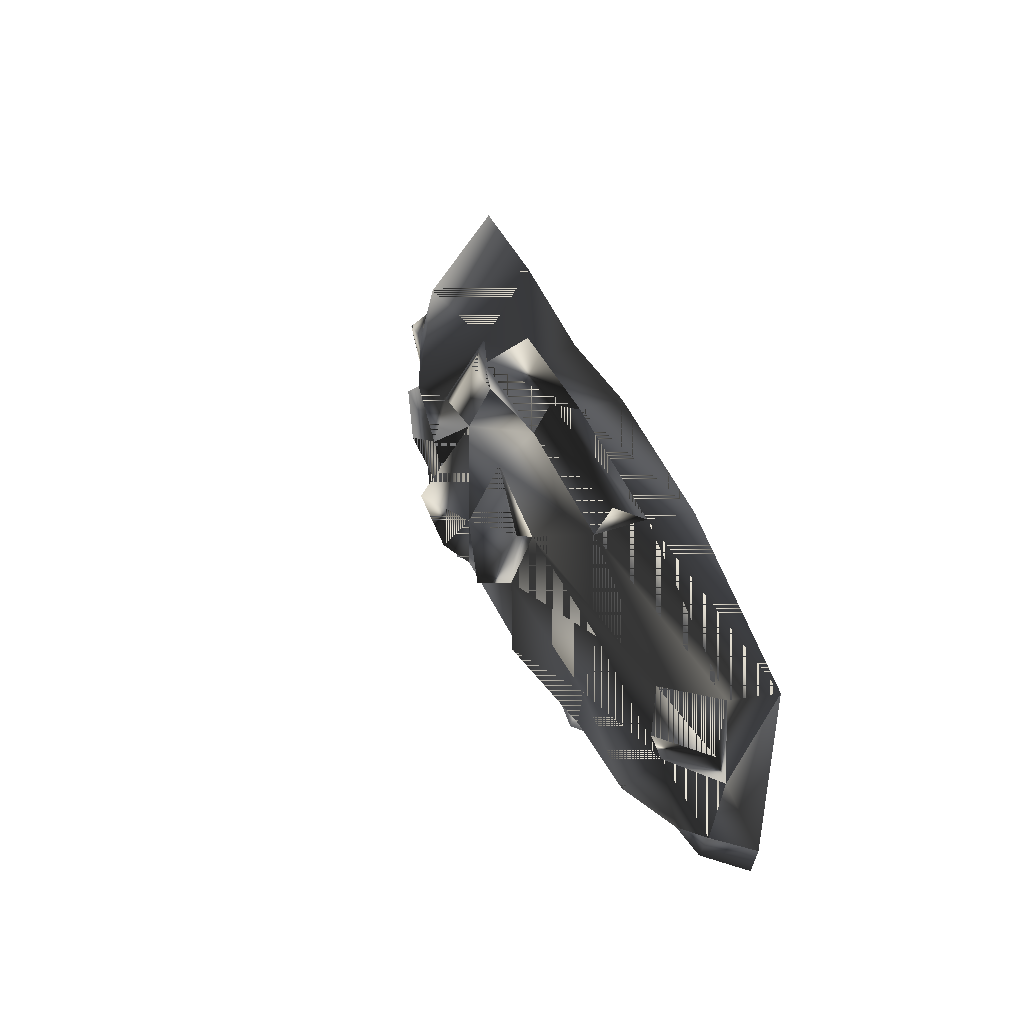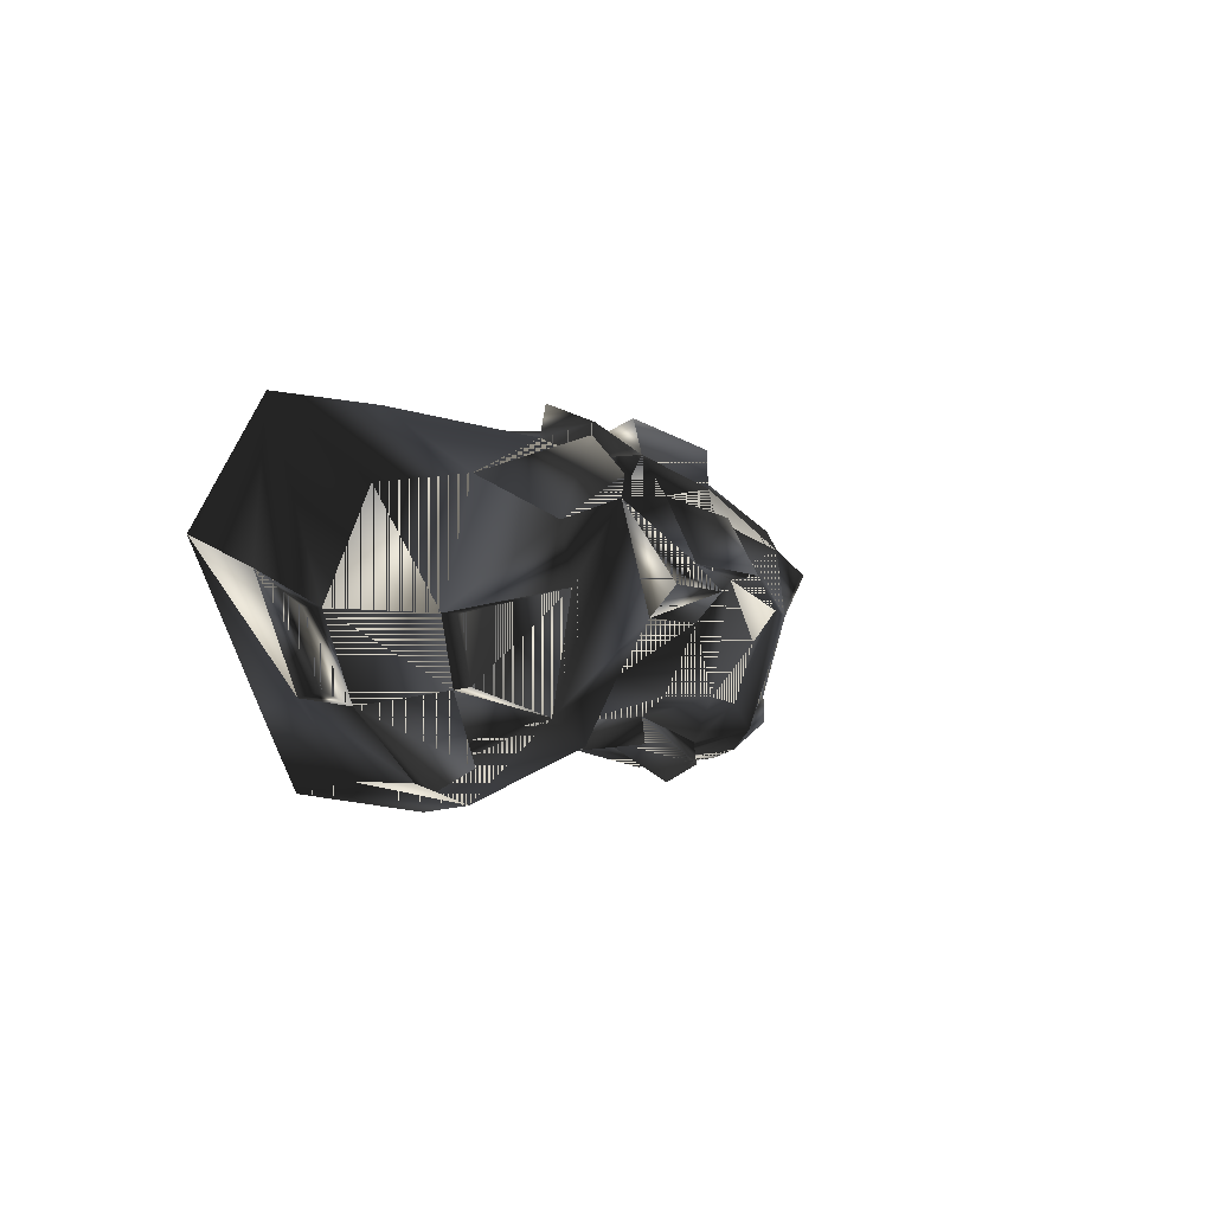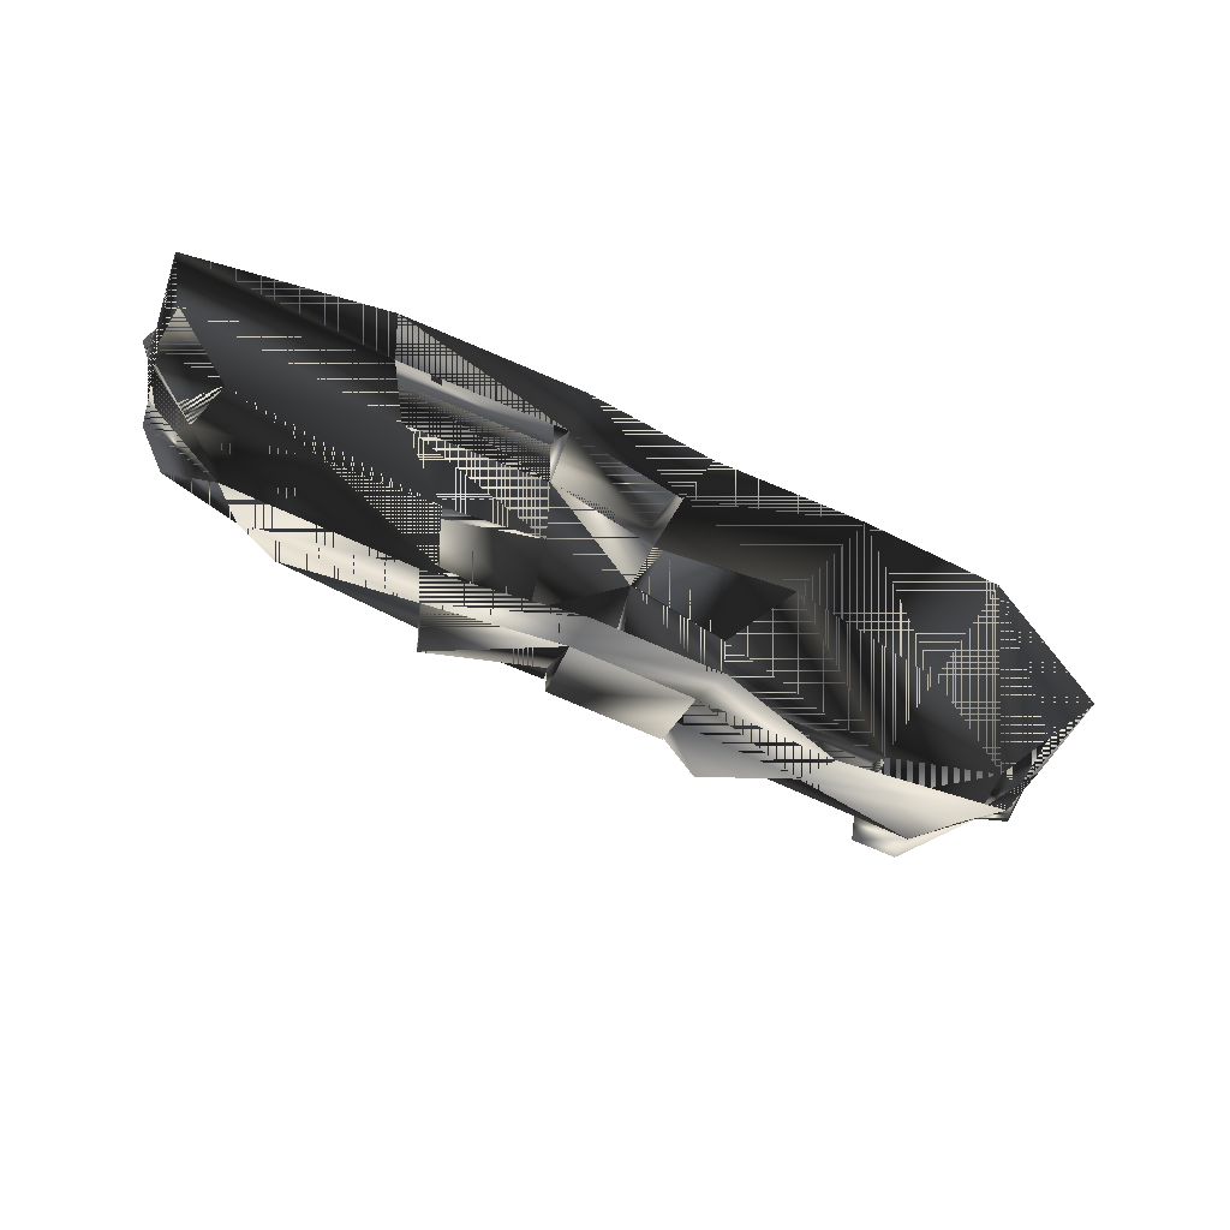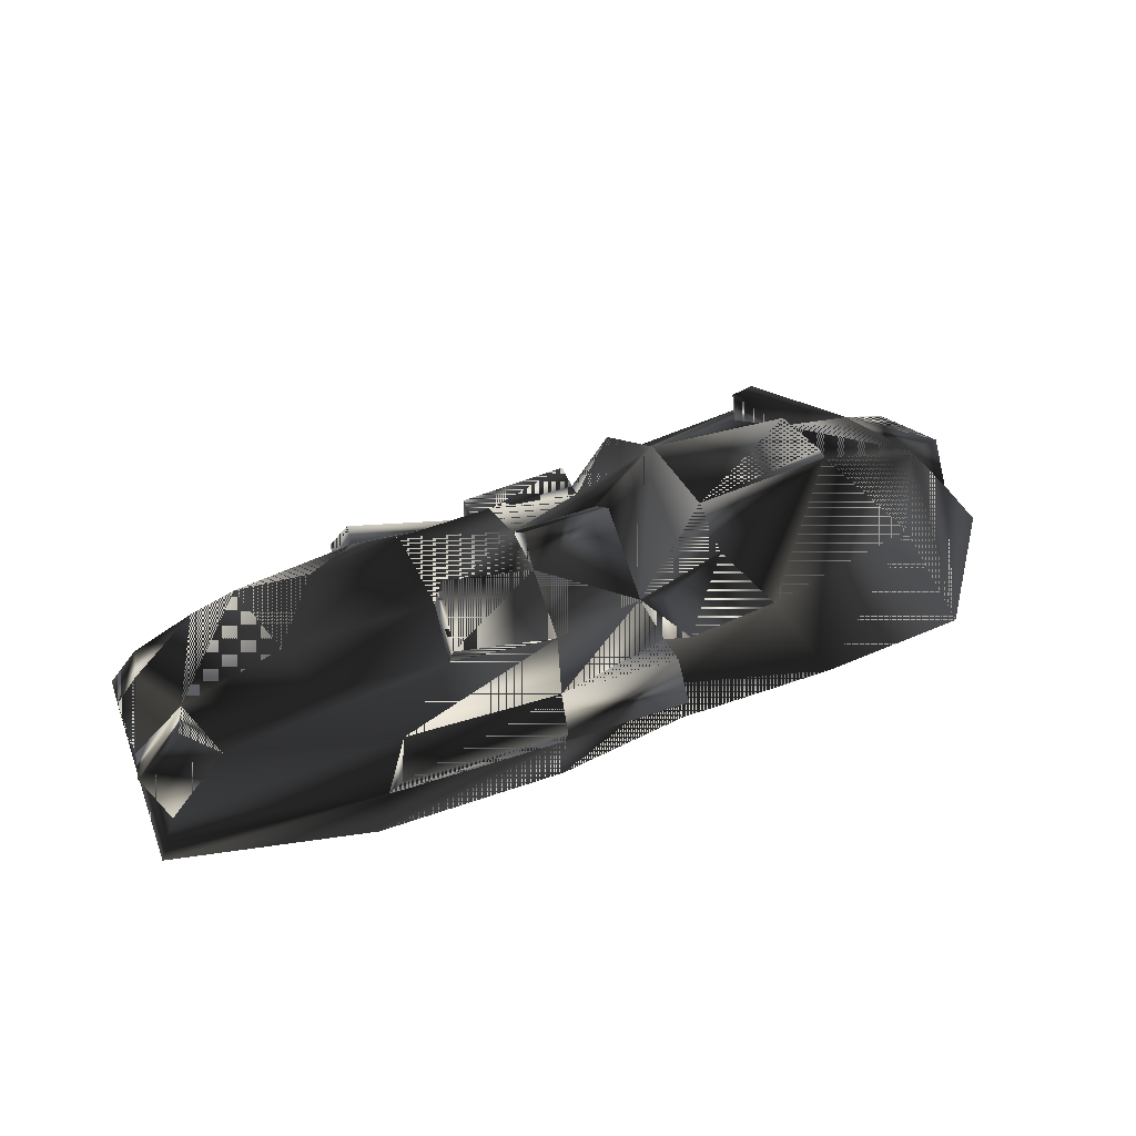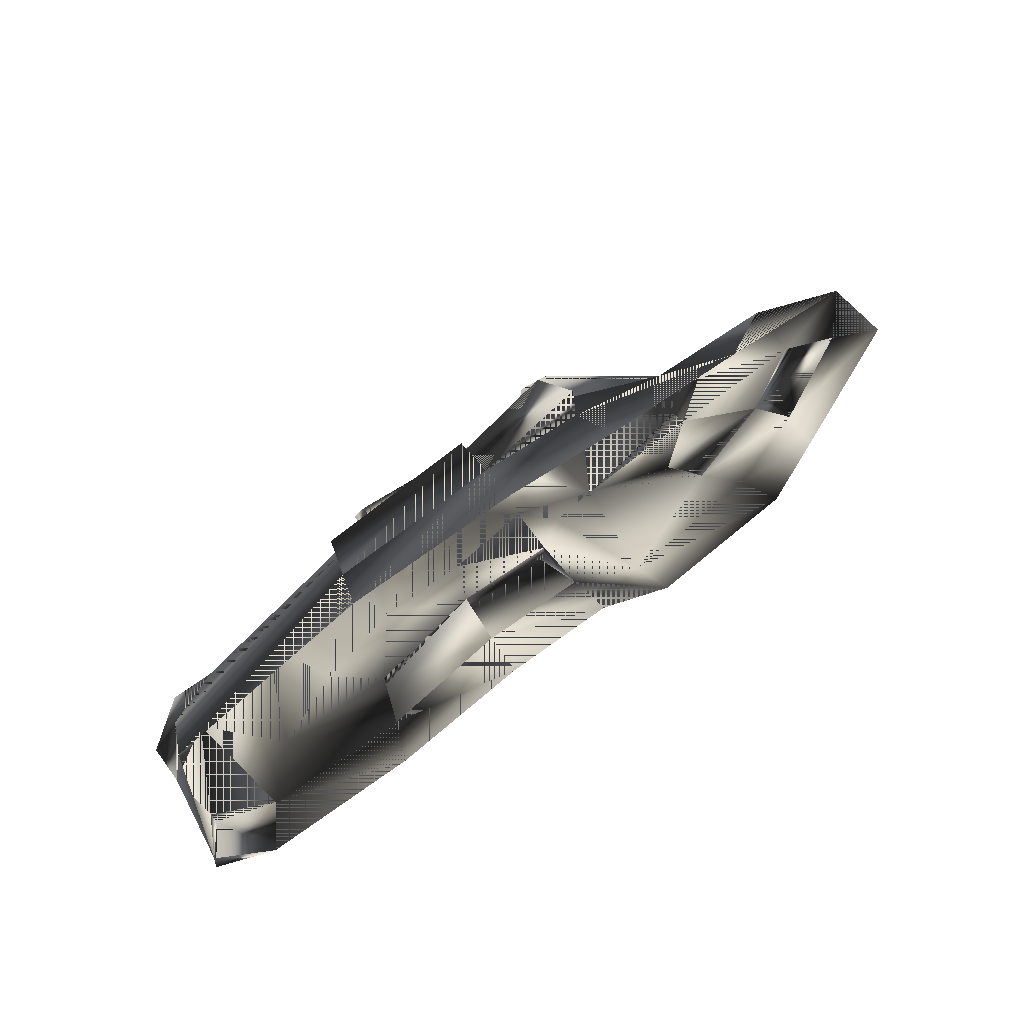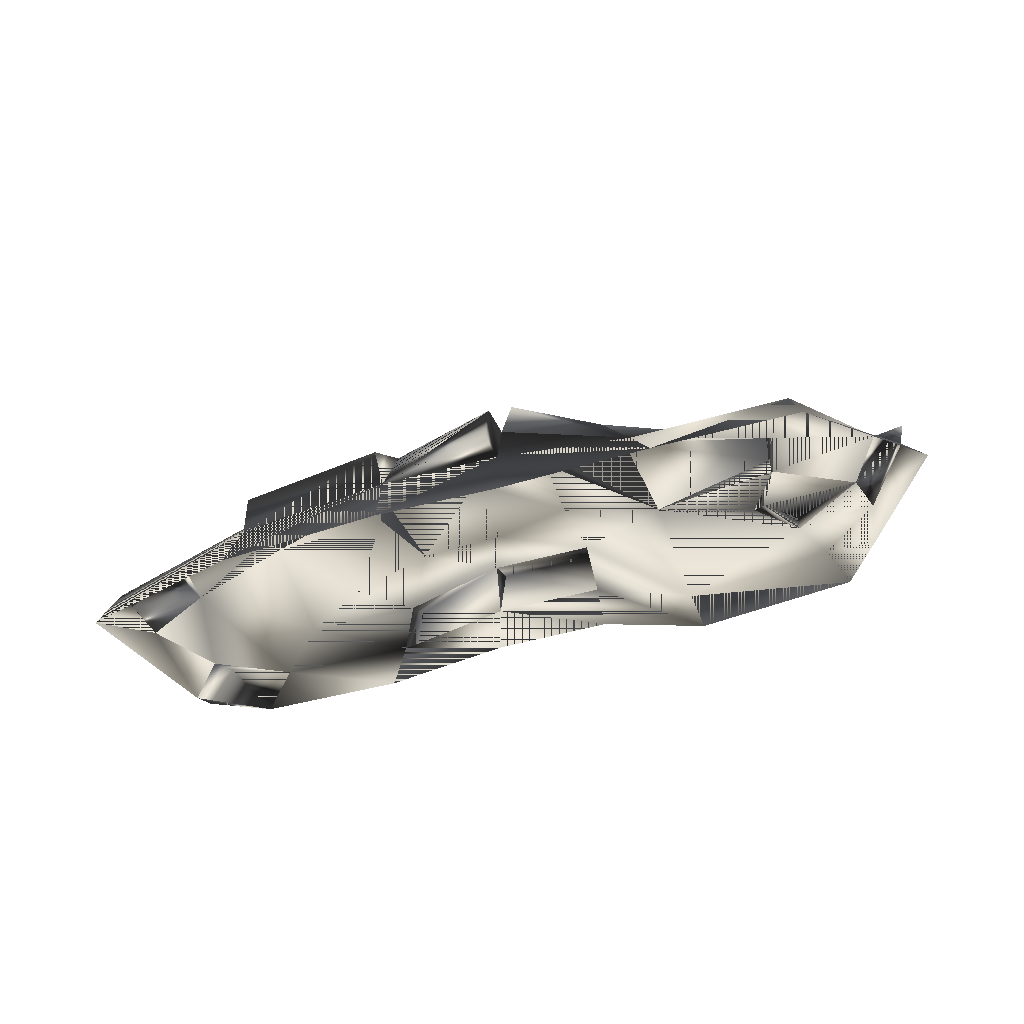
<metadata>
{"format":"obj","ext":"obj","renderer":"f3d","projection":"perspective","resolution":1024,"background":"white","views":[{"elev":35.9,"azim":-107.6,"up":"+Z"},{"elev":-2.5,"azim":119.4,"up":"+Z"},{"elev":-47.5,"azim":-29.0,"up":"+Z"},{"elev":49.0,"azim":-23.3,"up":"+Y"},{"elev":50.6,"azim":-40.6,"up":"+Z"},{"elev":-34.8,"azim":24.5,"up":"+Y"}]}
</metadata>
<code>
g SM_smallpile
v 72.11 -3.263 -102.9
v 179.4 -3.263 62.78
v -237.7 -3.263 42.27
v -200.7 -3.263 -86.16
v 225 -3.263 4.574
v -221.6 16.26 -52.93
v -233.5 -3.263 -55.81
v -237.7 -3.263 42.27
v -233.8 16.26 -7.722
v -197.2 35.79 22.78
v -42.77 17.91 67.94
v 16.7 45.64 49.58
v -116.6 36.45 48.18
v 19.59 18.23 -74.09
v 17.65 41.69 -64.5
v -108 16.26 -84.75
v -99.25 37.06 -75.45
v -32.77 72.64 5.638
v -81.9 65.57 0.9881
v -33.7 56.63 36.93
v 11.6 72.64 -20.39
v -86.01 56.31 29.66
v 11.55 58.76 32.3
v 83.82 28.71 38.09
v 61.22 57.51 19.25
v 63.18 64.16 -9.192
v 141.8 52.01 -22.33
v -227.5 16.26 35.08
v -32.44 72.64 -21.04
v -207.4 35.79 -11.32
v -40.22 40.83 57.14
v 62.55 54.23 -63
v -221.6 16.26 -52.93
v -185.8 16.26 -80.97
v -38.39 41.91 -63.14
v -130.5 16.26 62
v 133.1 52.01 -51.82
v 115.4 44.37 -72.32
v 135.8 35.79 -87.88
v 21.72 -3.231 -77.72
v -233.8 16.26 -7.722
v 176.3 35.79 -58.05
v 184.2 16.26 -54.98
v 211.1 16.26 -7.647
v 195.7 35.79 -22
v 18.9 21.79 59.83
v 21.48 -1.734 64.43
v -138.8 -3.263 67.18
v -40.28 18.37 -72.8
v -44.86 -3.221 70.69
v -117.3 -3.263 -88.79
v 103.6 -3.263 65.97
v 159.2 -3.263 -91.9
v -42.37 -3.218 -77.05
v -97.11 69.95 -28.08
v 165 35.79 26.76
v 42.03 58.45 -75.01
v -80.76 56.3 -53.97
v -163.4 35.79 -70.61
v -155.7 54.28 -10.62
v 66.73 16.26 -99.77
v 12.07 57.28 -45.16
v -127 45.76 -57.18
v -32.51 56.48 -53.82
v 149.8 16.26 -87.12
v 181.9 -3.263 -59.3
v -147.5 45.27 13.73
v 141.8 52.01 -22.33
v 62.55 54.23 -63
v 63.18 64.16 -9.192
v 11.6 72.64 -20.39
v -32.77 72.64 5.638
v 11.55 58.76 32.3
v 16.7 45.64 49.58
v 83.82 28.71 38.09
v 61.22 57.51 19.25
v -130.5 16.26 62
v -42.77 17.91 67.94
v -40.22 40.83 57.14
v 133.1 52.01 -51.82
v -116.6 36.45 48.18
v -86.01 56.31 29.66
v -33.7 56.63 36.93
v -32.77 72.64 5.638
v 135.8 35.79 -87.88
v 133.1 52.01 -51.82
v 176.3 35.79 -58.05
v -108 16.26 -84.75
v -38.39 41.91 -63.14
v -40.28 18.37 -72.8
v 16.7 45.64 49.58
v 18.9 21.79 59.83
v -42.77 17.91 67.94
v -233.8 16.26 -7.722
v -227.5 16.26 35.08
v -197.2 35.79 22.78
v -38.39 41.91 -63.14
v 19.59 18.23 -74.09
v -40.28 18.37 -72.8
v -81.9 65.57 0.9881
v -40.22 40.83 57.14
v 17.65 41.69 -64.5
v -99.25 37.06 -75.45
v -207.4 35.79 -11.32
v 11.55 58.76 32.3
v -32.44 72.64 -21.04
v 195.7 35.79 -22
v 211.1 16.26 -7.647
v 184.2 16.26 -54.98
v -233.5 -3.263 -55.81
v -185.8 16.26 -80.97
v -200.7 -3.263 -86.16
v -221.6 16.26 -52.93
v 11.55 58.76 32.3
v 11.6 72.64 -20.39
v 11.49 85.84 -6.017
v 176.3 35.79 -58.05
v -32.77 72.64 5.638
v -81.9 65.57 0.9881
v -78.21 81.71 2.136
v 115.4 44.37 -72.32
v 62.55 54.23 -63
v 131.8 59.23 -50.67
v 133.1 52.01 -51.82
v -116.6 36.45 48.18
v -130.5 16.26 62
v -125.3 31.35 68.36
v -33.7 56.63 36.93
v -83.72 63.51 30.24
v -86.01 56.31 29.66
v -40.22 40.83 57.14
v -44.51 34.05 74.87
v -42.77 17.91 67.94
v 19.59 18.23 -74.09
v 17.52 43.27 -77.22
v 17.65 41.69 -64.5
v -40.28 18.37 -72.8
v -38.39 41.91 -63.14
v -38.21 43.56 -75.59
v 131.8 59.23 -50.67
v -125.3 31.35 68.36
v 11.49 85.84 -6.017
v -83.72 63.51 30.24
v -78.21 81.71 2.136
v 17.52 43.27 -77.22
v 16.7 48.48 65.44
v -44.51 34.05 74.87
v 26.43 52.61 58.52
v -38.21 43.56 -75.59
v 118.6 53.01 -82.27
v 18.9 24.84 74.94
v -98.22 39.18 -86.36
v -236.9 23.53 12.77
v -213.3 43.89 10.11
v 193.9 35.12 -52.61
v -32.17 85.84 -7.276
v 21.28 65.9 41.36
v -105.9 18.79 -95.49
v -218.2 18.65 -66.81
v 210.6 38.06 -22.08
v 138.8 59.23 -22.49
v -232.6 -0.8751 -68.85
v 135.1 45.46 -91.14
f 67 22 19
f 19 60 67
f 23 18 20
f 23 25 26
f 27 26 25
f 60 19 55
f 19 18 29
f 29 58 19
f 23 26 32
f 32 21 23
f 55 63 60
f 58 29 64
f 29 21 62
f 62 64 29
f 32 62 21
f 32 37 38
f 3 48 36
f 36 28 3
f 48 50 11
f 11 36 48
f 50 47 46
f 46 11 50
f 52 46 47
f 28 36 13
f 13 10 28
f 46 52 24
f 24 12 46
f 52 2 56
f 56 24 52
f 10 13 22
f 22 67 10
f 13 31 20
f 20 22 13
f 31 12 23
f 23 20 31
f 24 56 27
f 27 25 24
f 2 5 44
f 5 66 43
f 43 44 5
f 66 53 65
f 65 43 66
f 2 44 45
f 45 56 2
f 43 65 39
f 39 42 43
f 56 45 27
f 45 42 37
f 37 27 45
f 53 1 61
f 61 65 53
f 1 40 14
f 14 61 1
f 40 54 49
f 49 14 40
f 54 51 16
f 16 49 54
f 51 4 34
f 34 16 51
f 61 39 65
f 61 14 15
f 16 34 59
f 59 17 16
f 39 61 32
f 32 38 39
f 61 15 57
f 57 32 61
f 15 35 64
f 64 62 15
f 35 17 58
f 58 64 35
f 17 59 63
f 63 58 17
f 7 8 41
f 41 6 7
f 28 9 3
f 34 33 30
f 30 59 34
f 33 9 30
f 59 30 60
f 60 63 59
f 30 10 67
f 67 60 30
f 19 58 55
f 63 55 58
f 32 57 62
f 15 62 57
f 19 22 67
f 67 60 19
f 20 18 23
f 26 25 23
f 25 26 27
f 55 19 60
f 29 18 19
f 19 58 29
f 32 26 23
f 23 21 32
f 60 63 55
f 64 29 58
f 62 21 29
f 29 64 62
f 21 62 32
f 38 37 32
f 36 48 3
f 3 28 36
f 11 50 48
f 48 36 11
f 46 47 50
f 50 11 46
f 47 46 52
f 13 36 28
f 28 10 13
f 24 52 46
f 46 12 24
f 56 2 52
f 52 24 56
f 22 13 10
f 10 67 22
f 20 31 13
f 13 22 20
f 23 12 31
f 31 20 23
f 27 56 24
f 24 25 27
f 44 5 2
f 43 66 5
f 5 44 43
f 65 53 66
f 66 43 65
f 45 44 2
f 2 56 45
f 39 65 43
f 43 42 39
f 27 45 56
f 37 42 45
f 45 27 37
f 61 1 53
f 53 65 61
f 14 40 1
f 1 61 14
f 49 54 40
f 40 14 49
f 16 51 54
f 54 49 16
f 34 4 51
f 51 16 34
f 65 39 61
f 15 14 61
f 59 34 16
f 16 17 59
f 32 61 39
f 39 38 32
f 57 15 61
f 61 32 57
f 64 35 15
f 15 62 64
f 58 17 35
f 35 64 58
f 63 59 17
f 17 58 63
f 41 8 7
f 7 6 41
f 3 9 28
f 30 33 34
f 34 59 30
f 30 9 33
f 60 30 59
f 59 63 60
f 67 10 30
f 30 60 67
f 55 58 19
f 58 55 63
f 62 57 32
f 57 62 15
f 143 83 84
f 84 144 143
f 72 73 142
f 142 156 72
f 70 161 140
f 140 69 70
f 141 147 79
f 79 81 141
f 93 151 146
f 146 101 93
f 148 75 76
f 76 157 148
f 108 109 155
f 155 160 108
f 87 163 150
f 150 86 87
f 98 99 149
f 149 145 98
f 90 158 152
f 152 89 90
f 112 162 159
f 159 111 112
f 153 95 96
f 96 154 153
f 93 92 151
f 92 91 146
f 146 151 92
f 101 146 91
f 77 78 147
f 147 141 77
f 125 126 127
f 131 132 133
f 100 82 143
f 143 144 100
f 128 129 130
f 118 119 120
f 72 156 106
f 114 115 116
f 71 106 156
f 156 142 71
f 76 105 157
f 75 148 74
f 105 74 148
f 148 157 105
f 70 68 161
f 68 80 140
f 140 161 68
f 122 123 124
f 108 160 107
f 109 117 155
f 117 107 160
f 160 155 117
f 95 153 94
f 104 94 153
f 153 154 104
f 96 104 154
f 90 88 158
f 88 103 152
f 152 158 88
f 89 152 103
f 112 110 162
f 110 113 159
f 159 162 110
f 111 159 113
f 86 150 121
f 87 85 163
f 85 121 150
f 150 163 85
f 134 135 136
f 137 138 139
f 97 102 145
f 145 149 97
f 84 83 143
f 143 144 84
f 142 73 72
f 72 156 142
f 140 161 70
f 70 69 140
f 79 147 141
f 141 81 79
f 146 151 93
f 93 101 146
f 76 75 148
f 148 157 76
f 155 109 108
f 108 160 155
f 150 163 87
f 87 86 150
f 149 99 98
f 98 145 149
f 152 158 90
f 90 89 152
f 159 162 112
f 112 111 159
f 96 95 153
f 153 154 96
f 151 92 93
f 146 91 92
f 92 151 146
f 91 146 101
f 147 78 77
f 77 141 147
f 127 126 125
f 133 132 131
f 143 82 100
f 100 144 143
f 130 129 128
f 120 119 118
f 106 156 72
f 116 115 114
f 156 106 71
f 71 142 156
f 157 105 76
f 74 148 75
f 148 74 105
f 105 157 148
f 161 68 70
f 140 80 68
f 68 161 140
f 124 123 122
f 107 160 108
f 155 117 109
f 160 107 117
f 117 155 160
f 94 153 95
f 153 94 104
f 104 154 153
f 154 104 96
f 158 88 90
f 152 103 88
f 88 158 152
f 103 152 89
f 162 110 112
f 159 113 110
f 110 162 159
f 113 159 111
f 121 150 86
f 163 85 87
f 150 121 85
f 85 163 150
f 136 135 134
f 139 138 137
f 145 102 97
f 97 149 145

</code>
